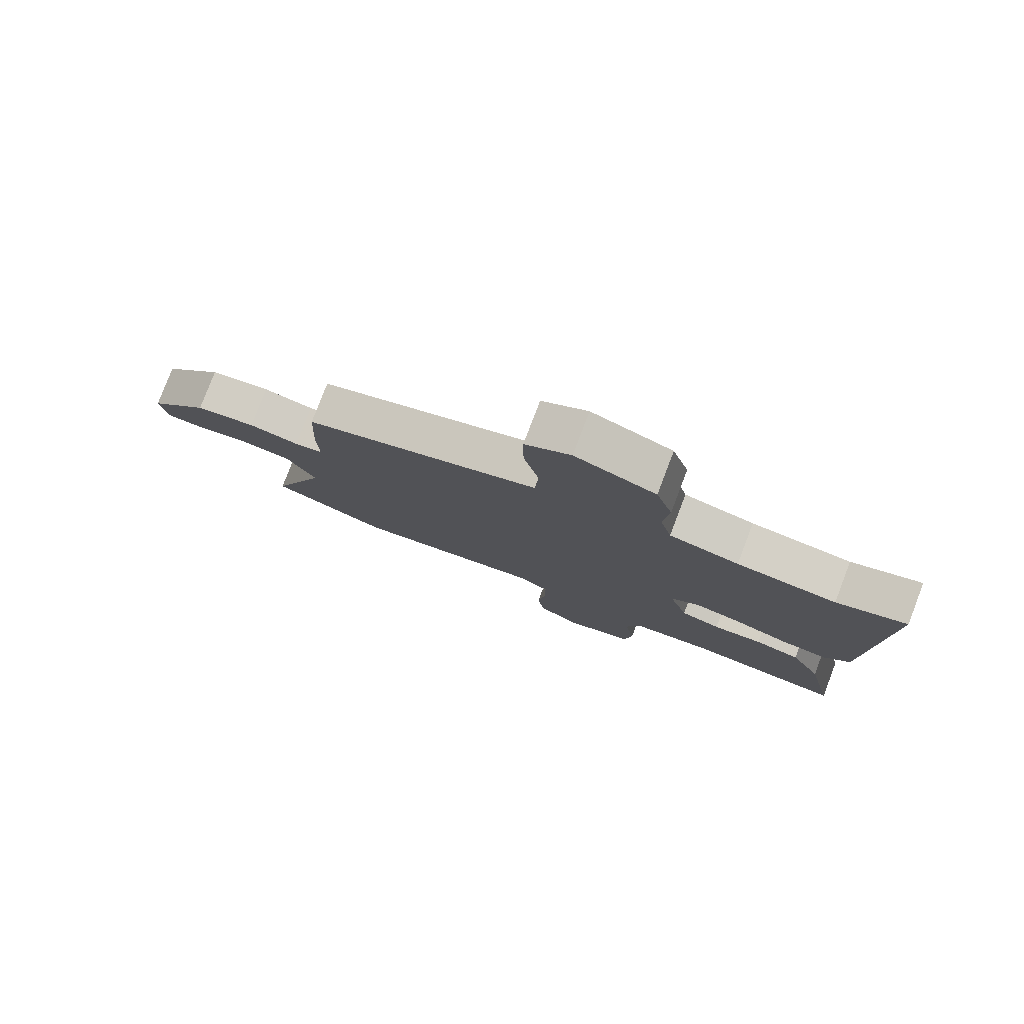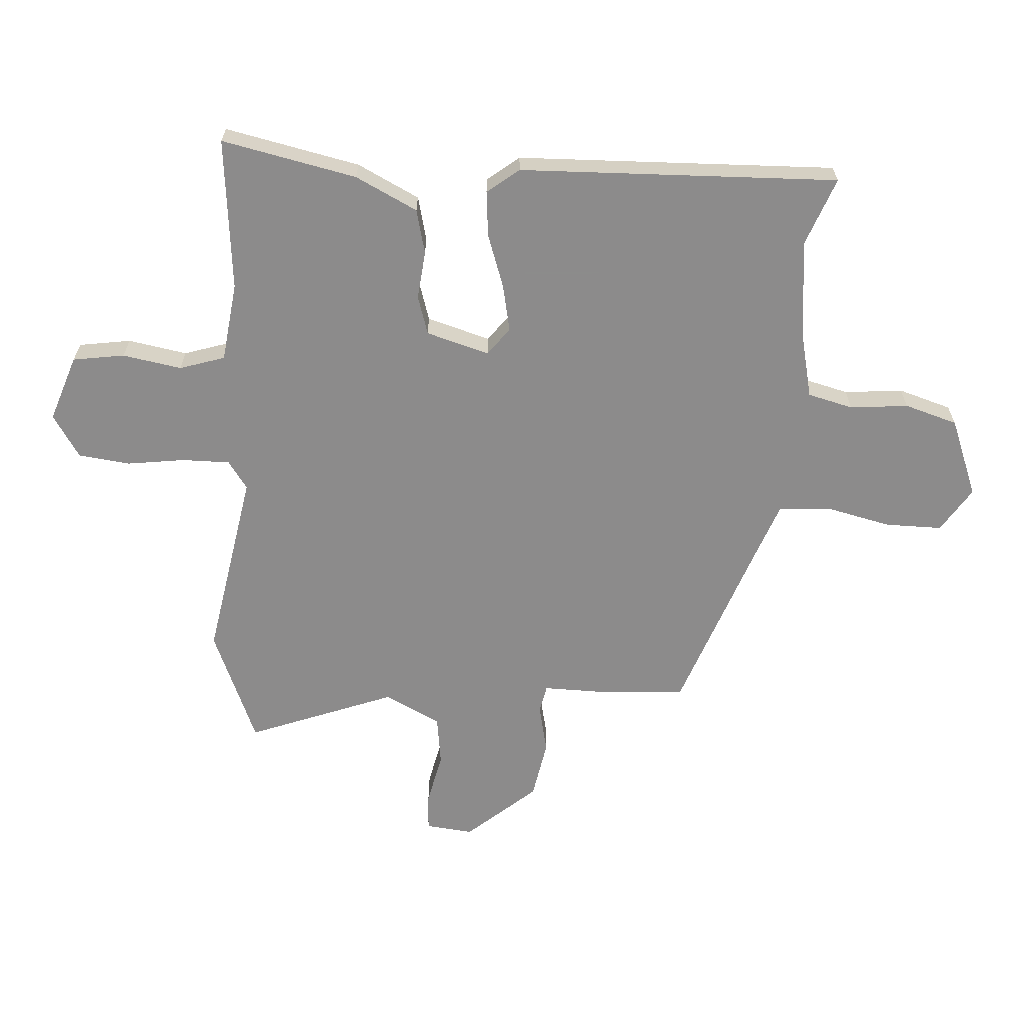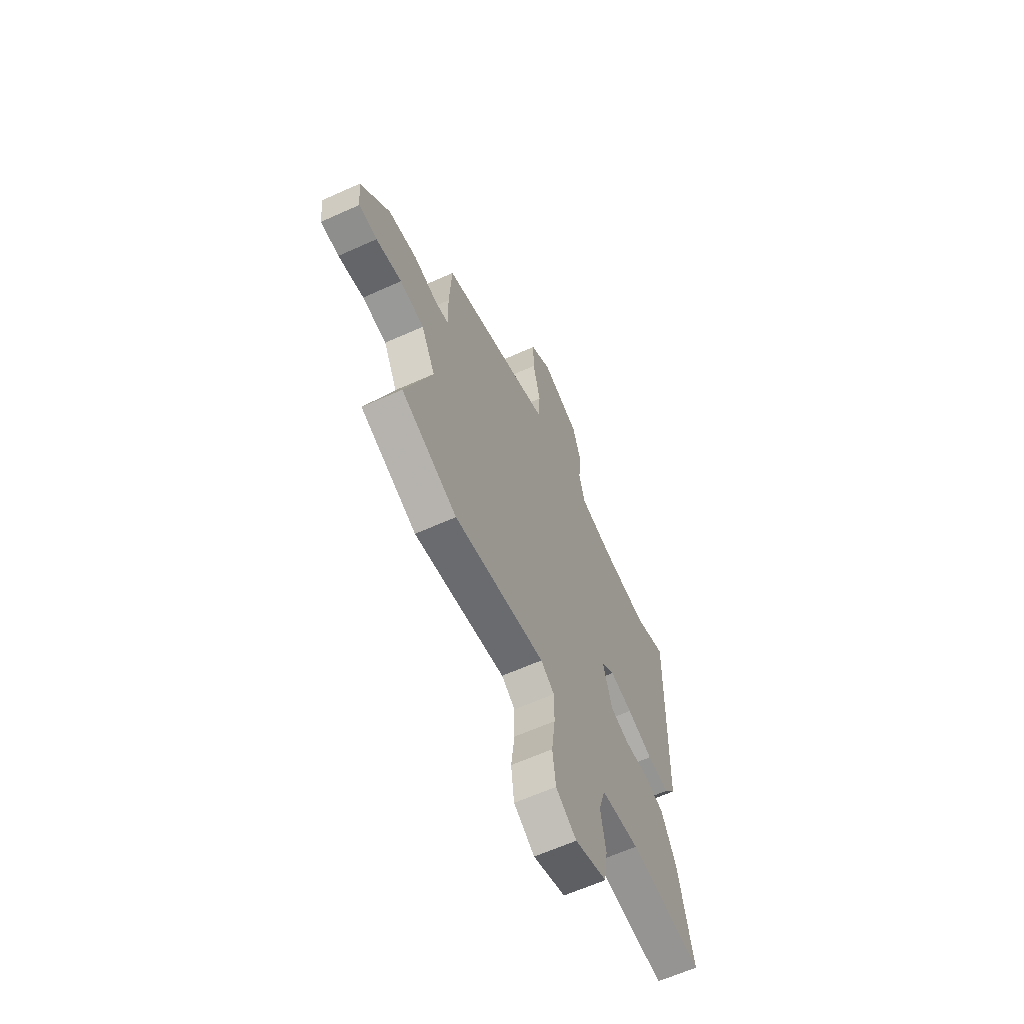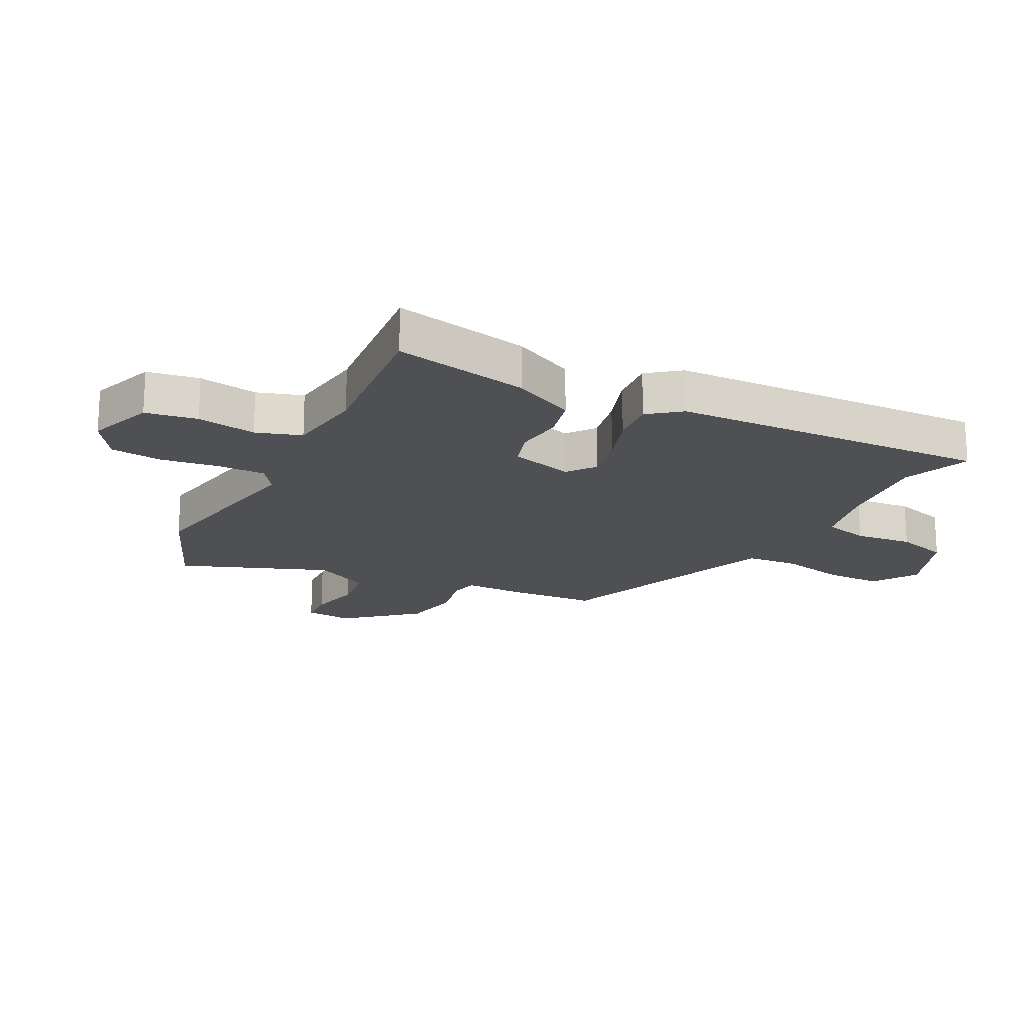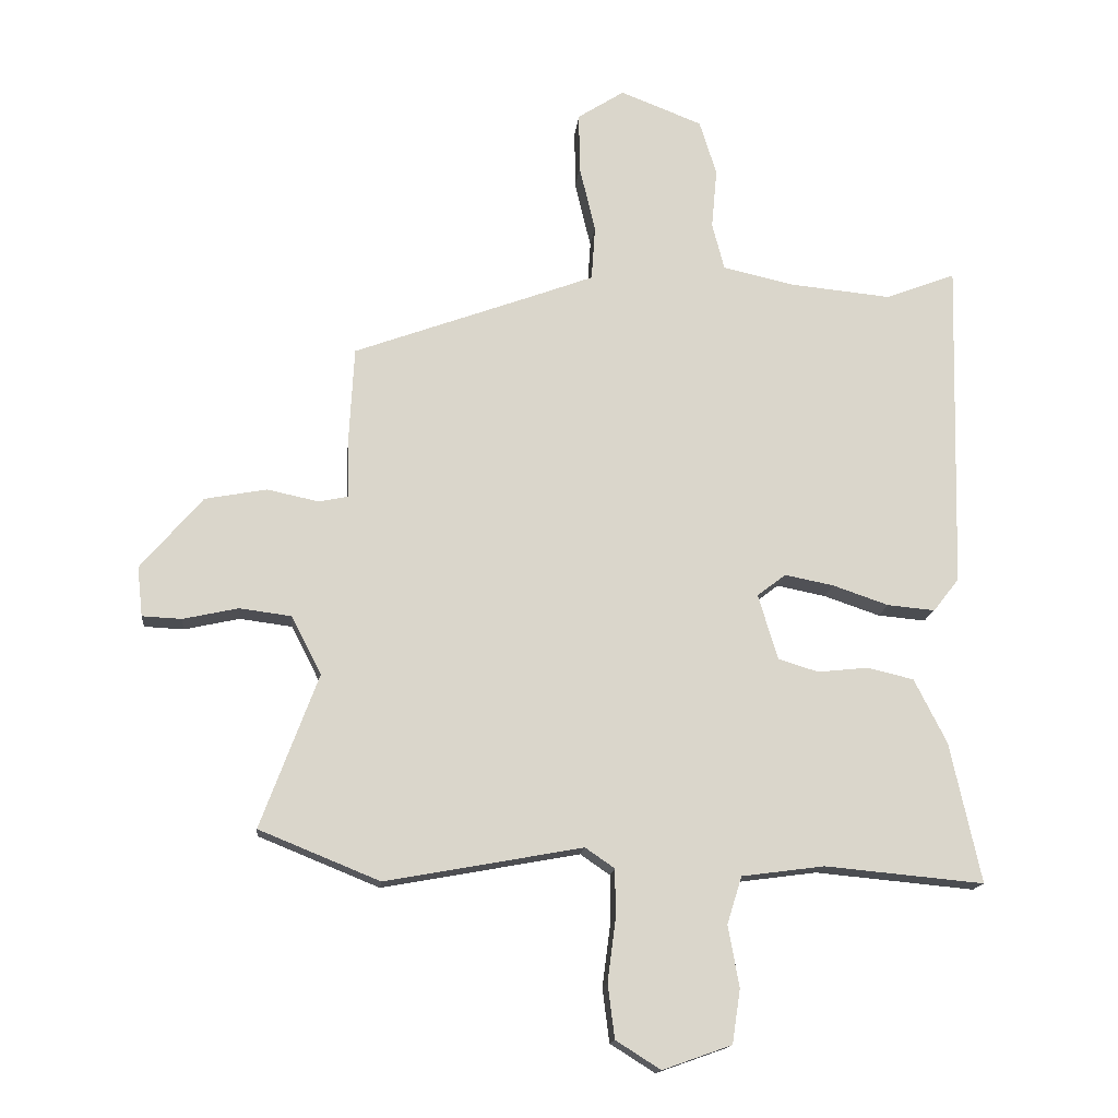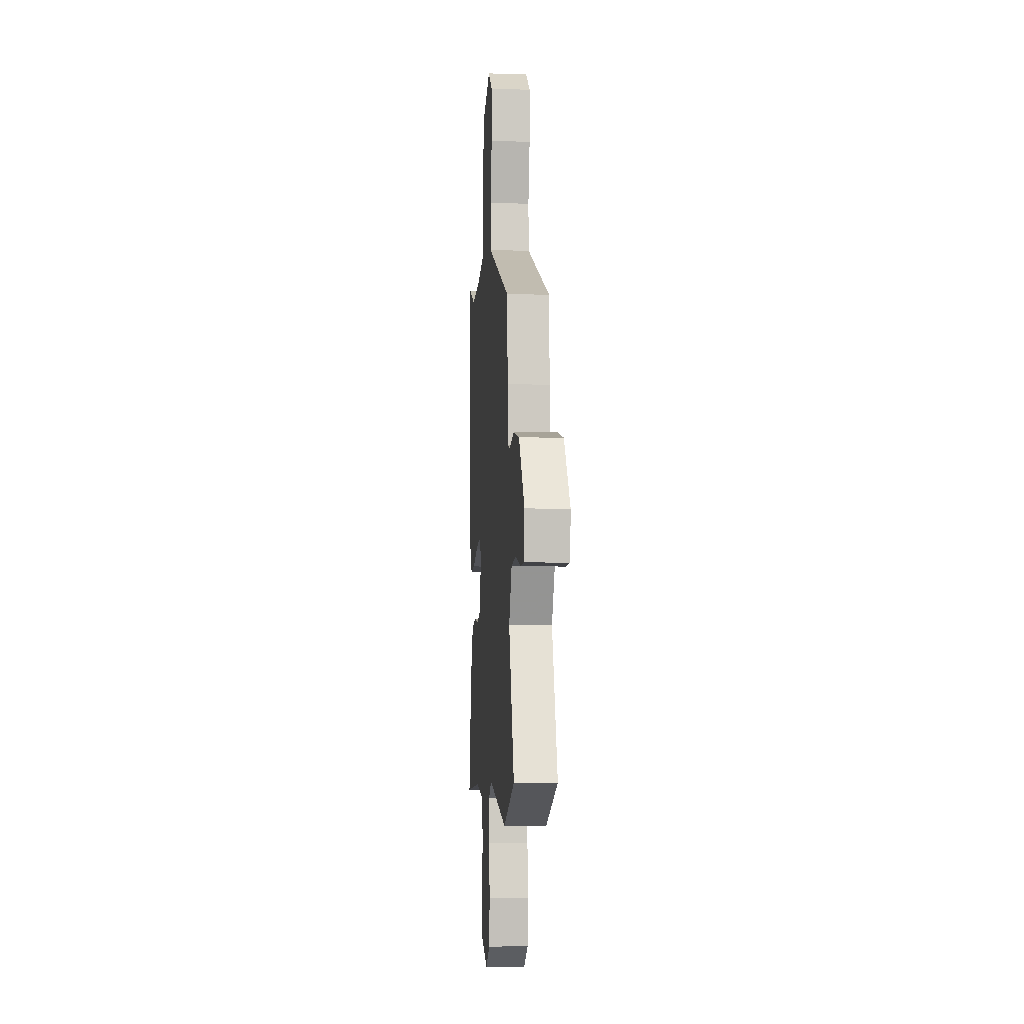
<metadata>
{"format":"obj","ext":"obj","renderer":"f3d","projection":"perspective","resolution":1024,"background":"white","views":[{"elev":79.5,"azim":-159.1,"up":"+Z"},{"elev":-64.0,"azim":-93.4,"up":"+Y"},{"elev":-62.6,"azim":114.6,"up":"+Z"},{"elev":-18.6,"azim":-116.8,"up":"+Y"},{"elev":-15.5,"azim":174.2,"up":"+Z"},{"elev":-4.0,"azim":85.5,"up":"+Z"}]}
</metadata>
<code>
v 0.604 0.07 -0.458
v 0.407 0.07 -0.538
v 0.085 0.07 -0.479
v 0.037 0.07 -0.512
v 0.037 0.07 -0.593
v 0.05 0.07 -0.692
v 0.039 0.07 -0.78
v -0.034 0.07 -0.826
v -0.147 0.07 -0.786
v -0.16 0.07 -0.698
v -0.142 0.07 -0.598
v -0.166 0.07 -0.521
v -0.301 0.07 -0.503
v -0.561 0.07 -0.527
v -0.511 0.07 -0.298
v -0.458 0.07 -0.193
v -0.382 0.07 -0.175
v -0.3 0.07 -0.184
v -0.234 0.07 -0.164
v -0.202 0.07 -0.057
v -0.249 0.07 -0.021
v -0.329 0.07 -0.037
v -0.42 0.07 -0.068
v -0.498 0.07 -0.075
v -0.54 0.07 -0.021
v -0.554 0.07 0.521
v -0.439 0.07 0.477
v -0.273 0.07 0.493
v -0.157 0.07 0.519
v -0.137 0.07 0.596
v -0.146 0.07 0.695
v -0.118 0.07 0.785
v 0.016 0.07 0.837
v 0.092 0.07 0.788
v 0.091 0.07 0.691
v 0.065 0.07 0.581
v 0.071 0.07 0.492
v 0.161 0.07 0.458
v 0.467 0.07 0.345
v 0.475 0.07 0.193
v 0.473 0.07 0.092
v 0.521 0.07 0.082
v 0.605 0.07 0.1
v 0.706 0.07 0.081
v 0.807 0.07 -0.037
v 0.798 0.07 -0.118
v 0.734 0.07 -0.121
v 0.644 0.07 -0.101
v 0.559 0.07 -0.112
v 0.51 0.07 -0.207
v 0.604 0 -0.458
v 0.407 0 -0.538
v 0.085 0 -0.479
v 0.037 0 -0.512
v 0.037 0 -0.593
v 0.05 0 -0.692
v 0.039 0 -0.78
v -0.034 0 -0.826
v -0.147 0 -0.786
v -0.16 0 -0.698
v -0.142 0 -0.598
v -0.166 0 -0.521
v -0.301 0 -0.503
v -0.561 0 -0.527
v -0.511 0 -0.298
v -0.458 0 -0.193
v -0.382 0 -0.175
v -0.3 0 -0.184
v -0.234 0 -0.164
v -0.202 0 -0.057
v -0.249 0 -0.021
v -0.329 0 -0.037
v -0.42 0 -0.068
v -0.498 0 -0.075
v -0.54 0 -0.021
v -0.554 0 0.521
v -0.439 0 0.477
v -0.273 0 0.493
v -0.157 0 0.519
v -0.137 0 0.596
v -0.146 0 0.695
v -0.118 0 0.785
v 0.016 0 0.837
v 0.092 0 0.788
v 0.091 0 0.691
v 0.065 0 0.581
v 0.071 0 0.492
v 0.161 0 0.458
v 0.467 0 0.345
v 0.475 0 0.193
v 0.473 0 0.092
v 0.521 0 0.082
v 0.605 0 0.1
v 0.706 0 0.081
v 0.807 0 -0.037
v 0.798 0 -0.118
v 0.734 0 -0.121
v 0.644 0 -0.101
v 0.559 0 -0.112
v 0.51 0 -0.207
f 46 47 48
f 45 46 48
f 44 45 48
f 43 44 48
f 42 43 48
f 41 42 48 49
f 38 39 40 41
f 41 49 50
f 38 41 50
f 37 38 50
f 34 35 36
f 33 34 36
f 32 33 36
f 31 32 36
f 30 31 36
f 29 30 36 37
f 1 2 3
f 50 1 3
f 37 50 3
f 29 37 3
f 28 29 3
f 25 26 27
f 24 25 27
f 23 24 27
f 22 23 27
f 21 22 27 28
f 16 17 18
f 15 16 18
f 14 15 18
f 13 14 18
f 12 13 18 19
f 11 12 19 20
f 9 10 11
f 8 9 11
f 7 8 11
f 6 7 11
f 5 6 11
f 4 5 11 20
f 28 3 4 20
f 20 21 28
f 98 97 96
f 98 96 95
f 98 95 94
f 98 94 93
f 98 93 92
f 99 98 92 91
f 91 90 89 88
f 100 99 91
f 100 91 88
f 100 88 87
f 86 85 84
f 86 84 83
f 86 83 82
f 86 82 81
f 86 81 80
f 87 86 80 79
f 53 52 51
f 53 51 100
f 53 100 87
f 53 87 79
f 53 79 78
f 77 76 75
f 77 75 74
f 77 74 73
f 77 73 72
f 78 77 72 71
f 68 67 66
f 68 66 65
f 68 65 64
f 68 64 63
f 69 68 63 62
f 70 69 62 61
f 61 60 59
f 61 59 58
f 61 58 57
f 61 57 56
f 61 56 55
f 70 61 55 54
f 70 54 53 78
f 78 71 70
f 1 51 52 2
f 2 52 53 3
f 3 53 54 4
f 4 54 55 5
f 5 55 56 6
f 6 56 57 7
f 7 57 58 8
f 8 58 59 9
f 9 59 60 10
f 10 60 61 11
f 11 61 62 12
f 12 62 63 13
f 13 63 64 14
f 14 64 65 15
f 15 65 66 16
f 16 66 67 17
f 17 67 68 18
f 18 68 69 19
f 19 69 70 20
f 20 70 71 21
f 21 71 72 22
f 22 72 73 23
f 23 73 74 24
f 24 74 75 25
f 25 75 76 26
f 26 76 77 27
f 27 77 78 28
f 28 78 79 29
f 29 79 80 30
f 30 80 81 31
f 31 81 82 32
f 32 82 83 33
f 33 83 84 34
f 34 84 85 35
f 35 85 86 36
f 36 86 87 37
f 37 87 88 38
f 38 88 89 39
f 39 89 90 40
f 40 90 91 41
f 41 91 92 42
f 42 92 93 43
f 43 93 94 44
f 44 94 95 45
f 45 95 96 46
f 46 96 97 47
f 47 97 98 48
f 48 98 99 49
f 49 99 100 50
f 50 100 51 1

</code>
